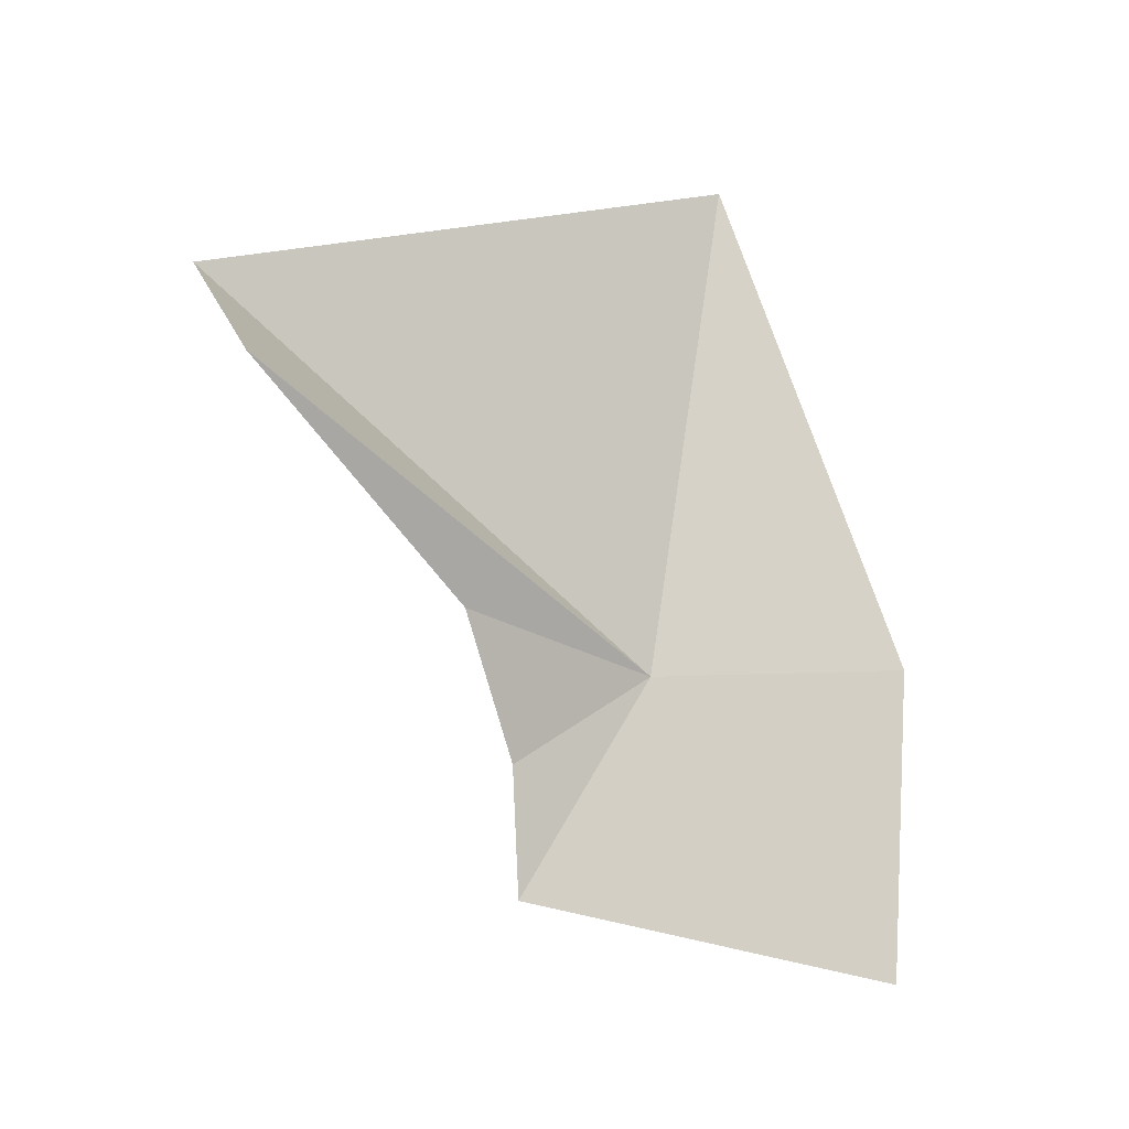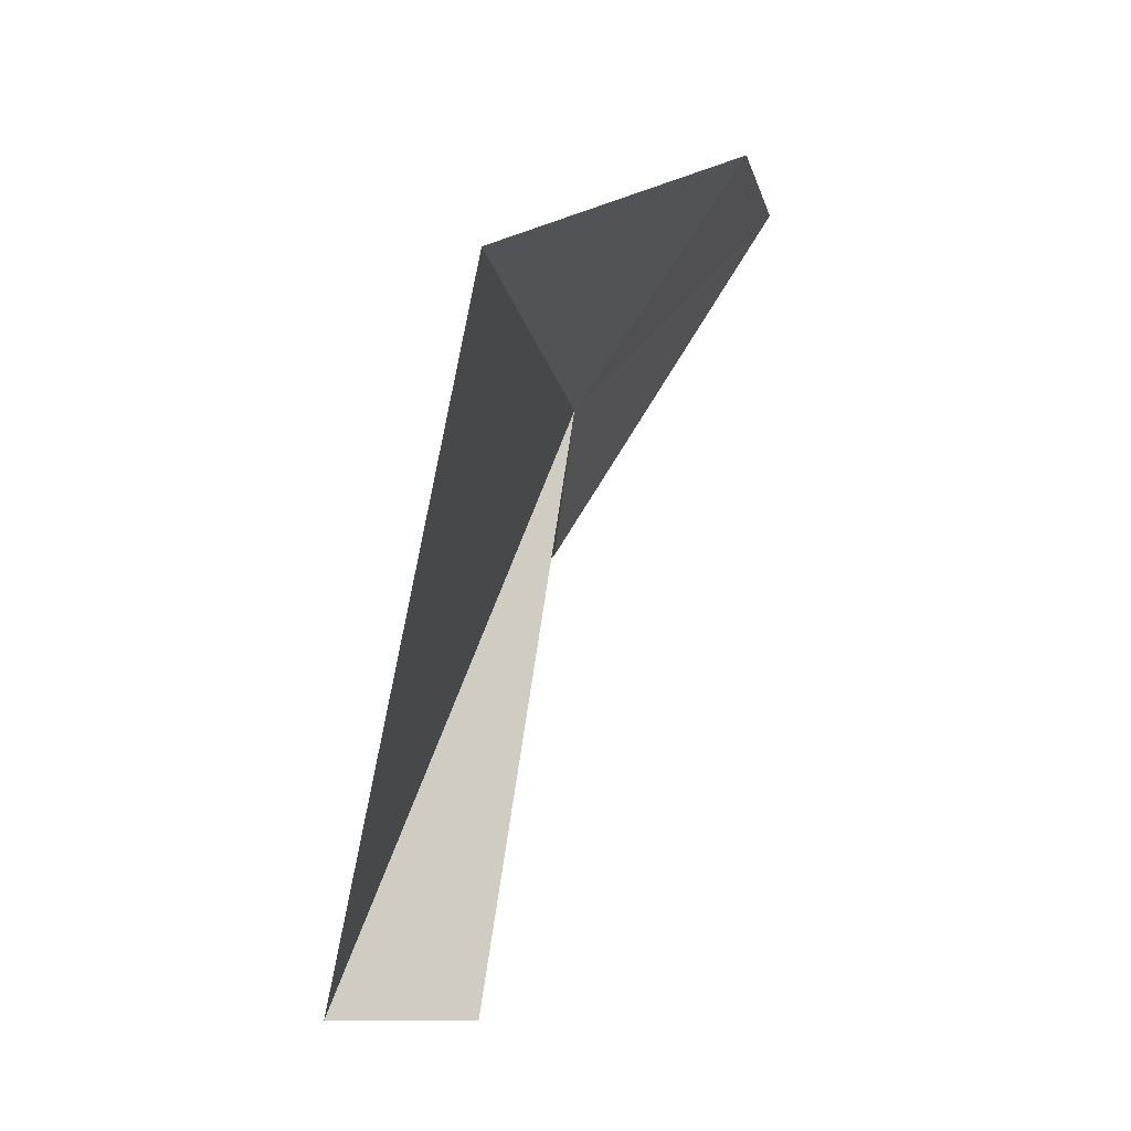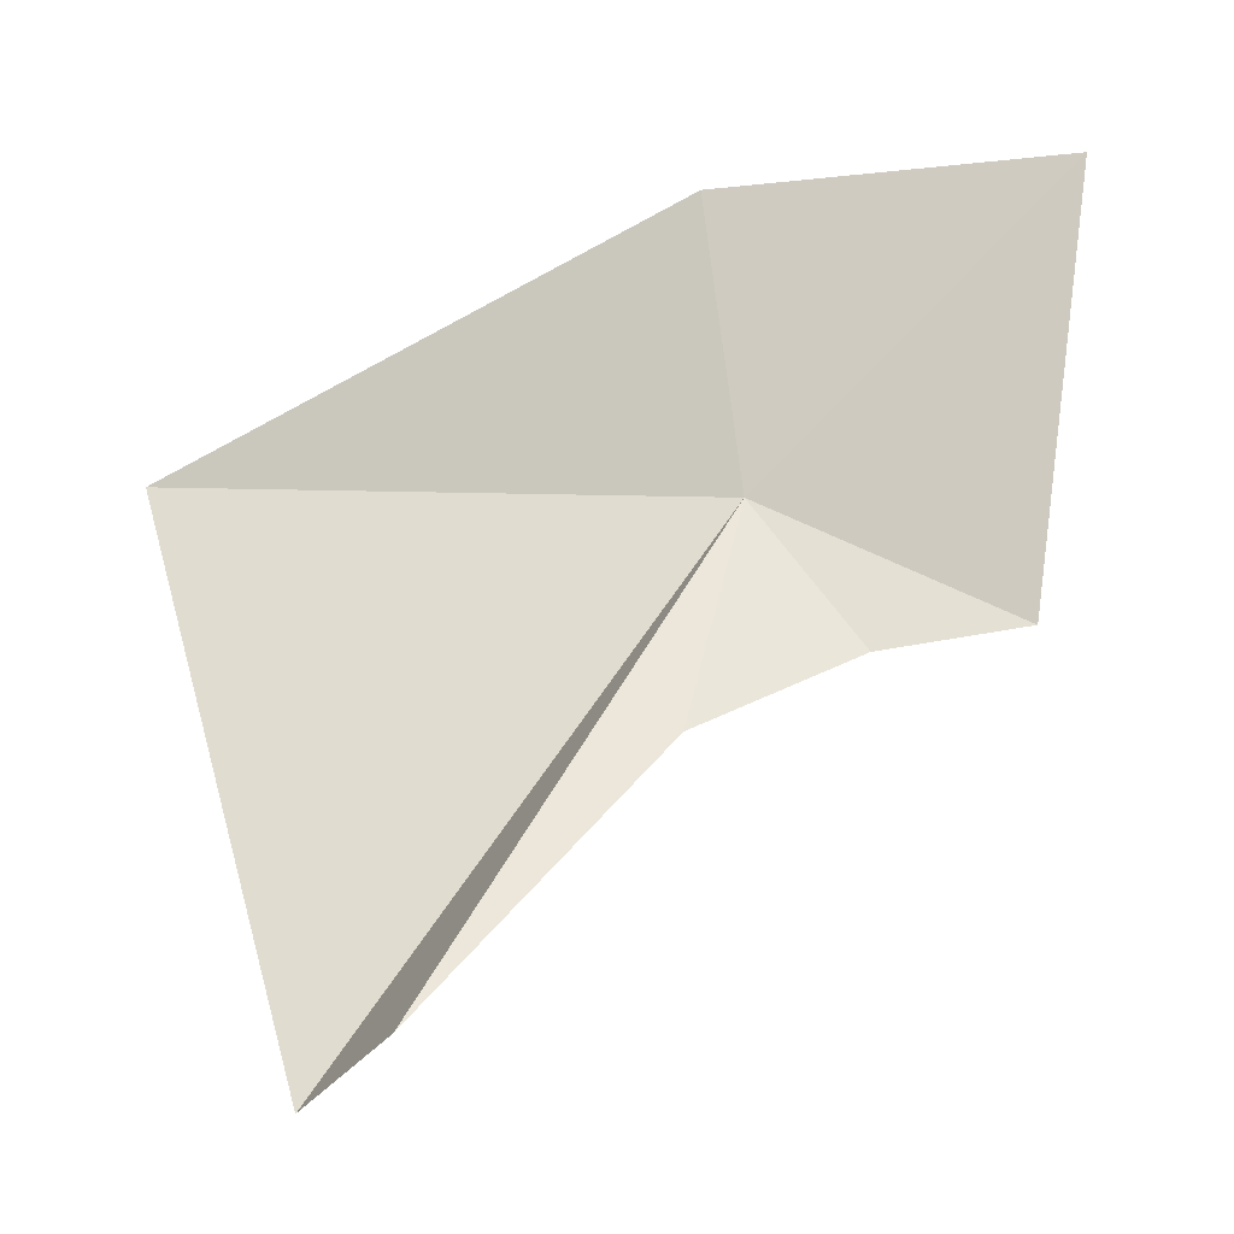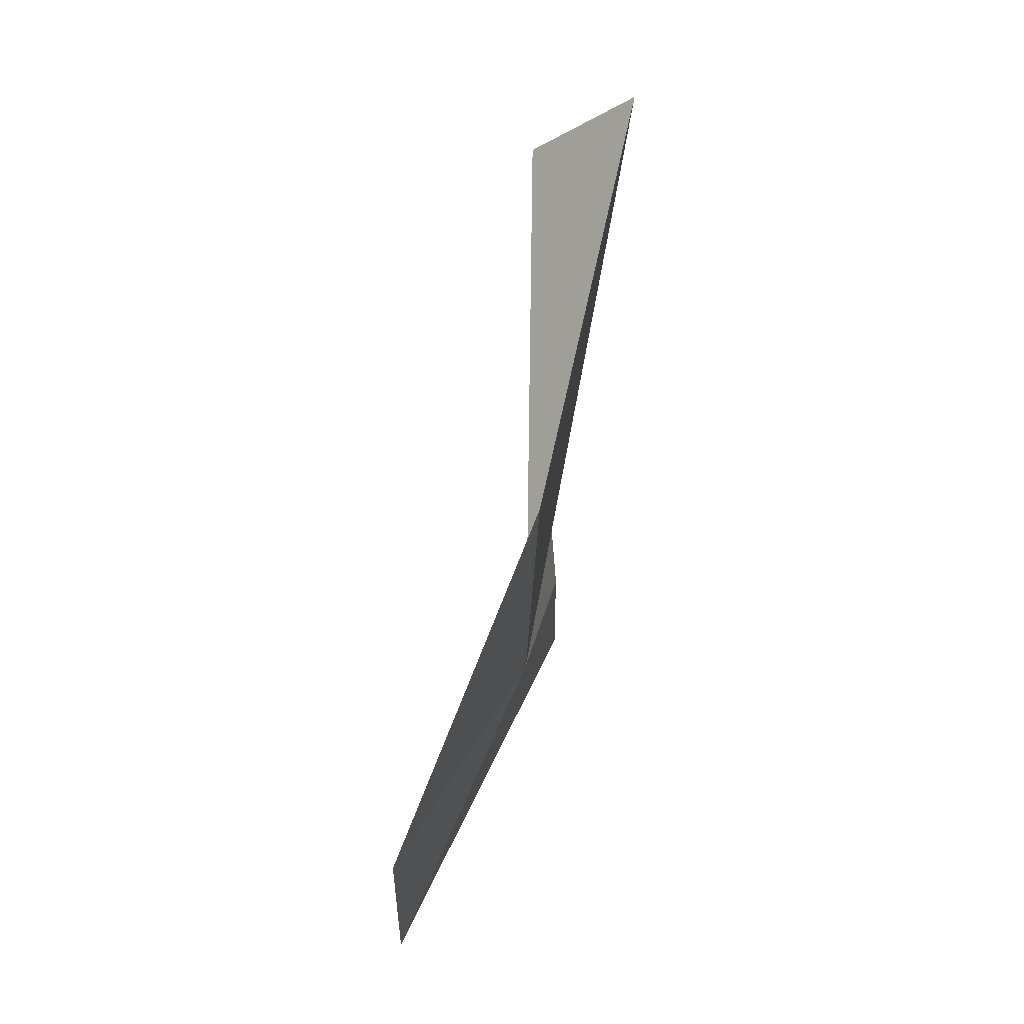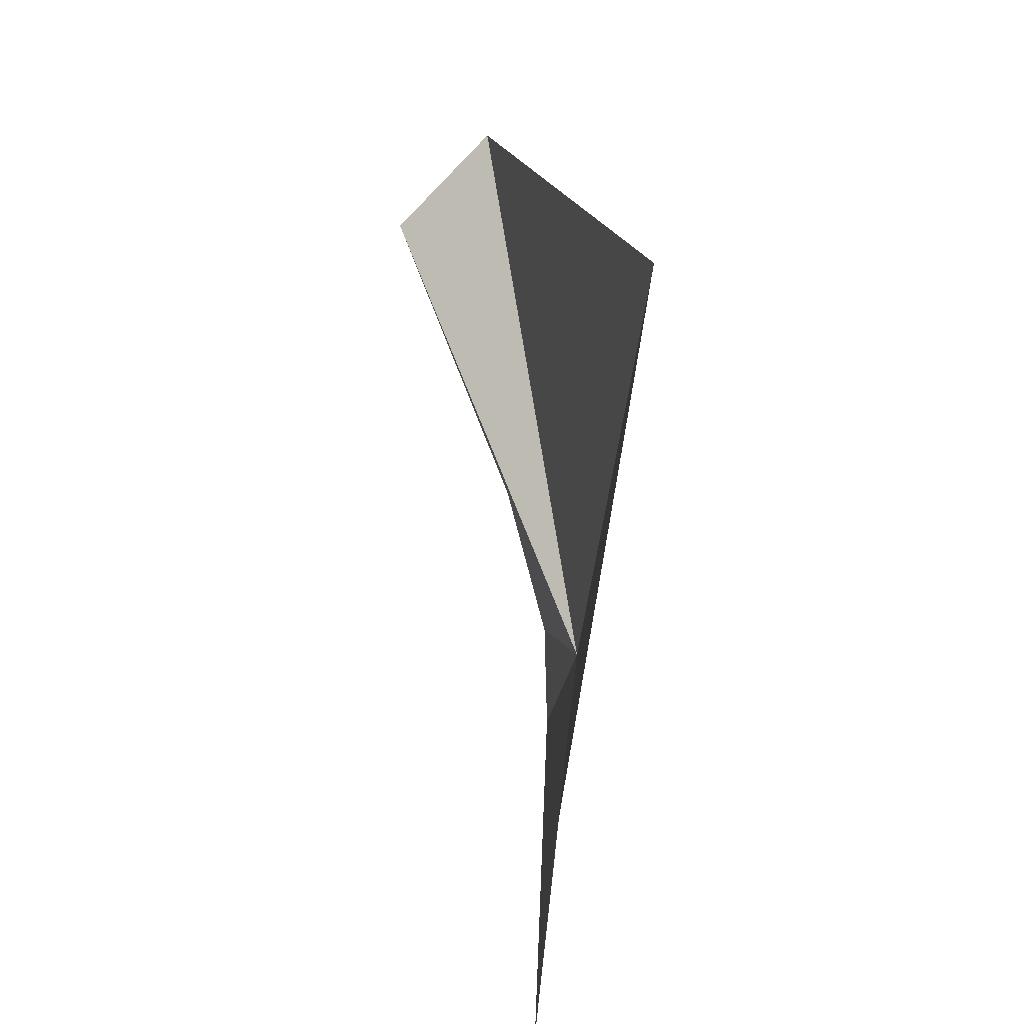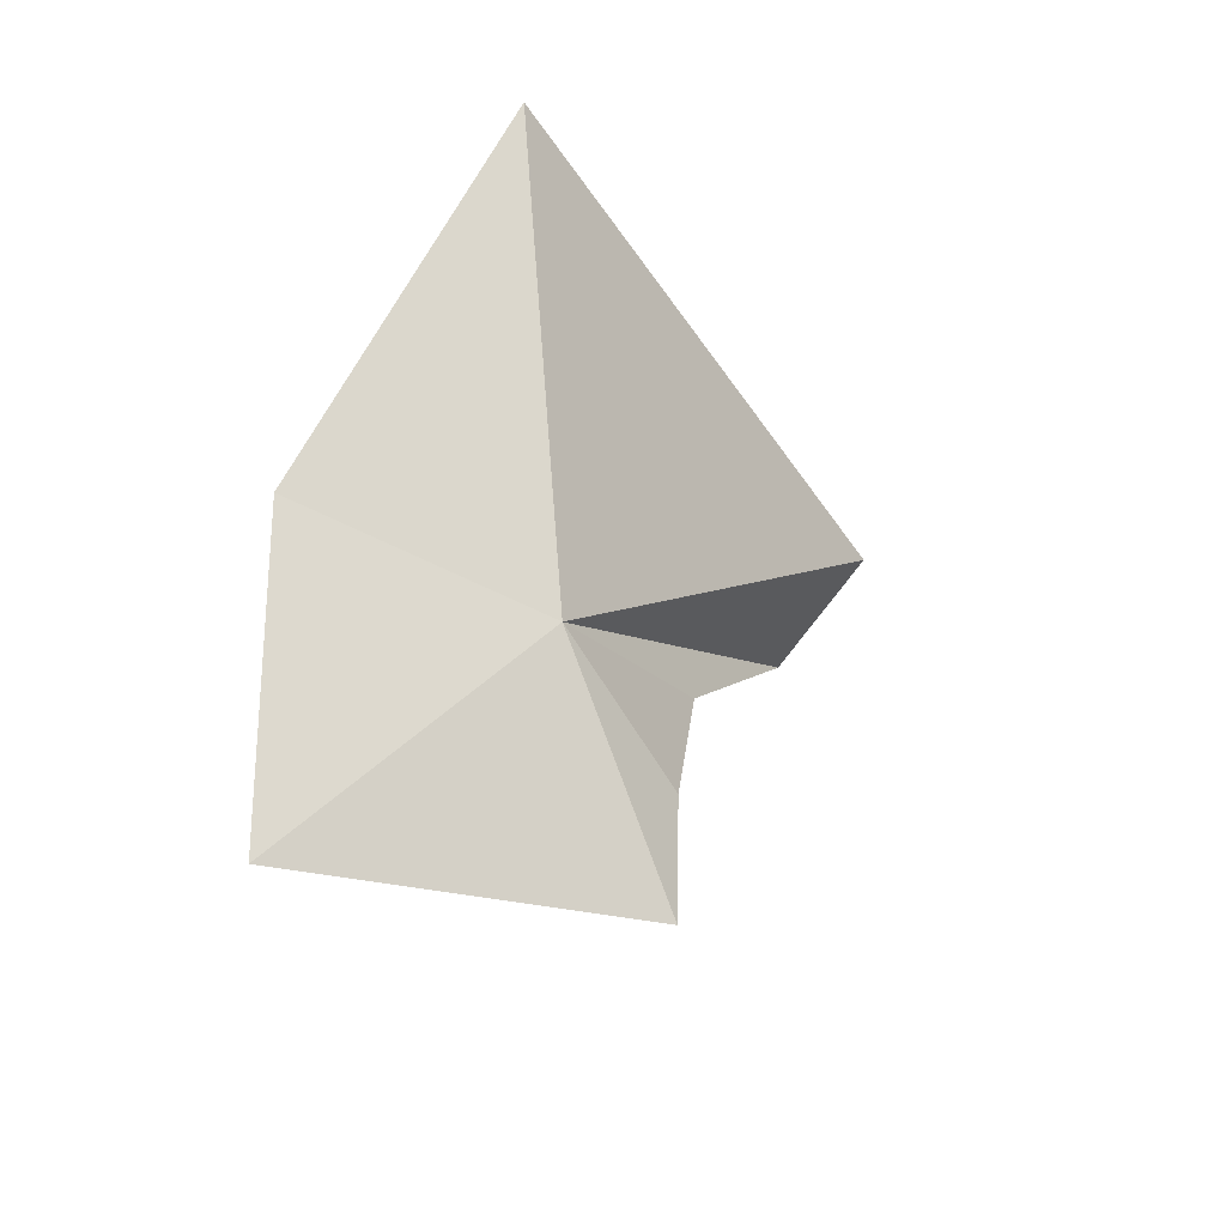
<metadata>
{"format":"obj","ext":"obj","renderer":"f3d","projection":"perspective","resolution":1024,"background":"white","views":[{"elev":-5.4,"azim":-136.6,"up":"+Y"},{"elev":3.5,"azim":-172.7,"up":"+Z"},{"elev":-47.7,"azim":-80.8,"up":"+Z"},{"elev":59.2,"azim":-4.2,"up":"+Y"},{"elev":35.2,"azim":-28.9,"up":"+Y"},{"elev":-37.2,"azim":20.7,"up":"+Y"}]}
</metadata>
<code>
v 11.09 -115 41.32
v 13.07 -112 30.04
v 13.47 -119.5 33.72
v 3.085 -130.7 51.16
v 3.351 -114.5 52.63
v 11.09 -88.74 47.06
v 18.57 -96.23 17.65
v 13.29 -101.2 16.62
v 13.47 -126.2 34.14
f 1 3 2
f 1 5 4
f 1 2 8
f 1 9 3
f 1 4 9
f 1 8 7
f 1 7 6
f 1 6 5

</code>
